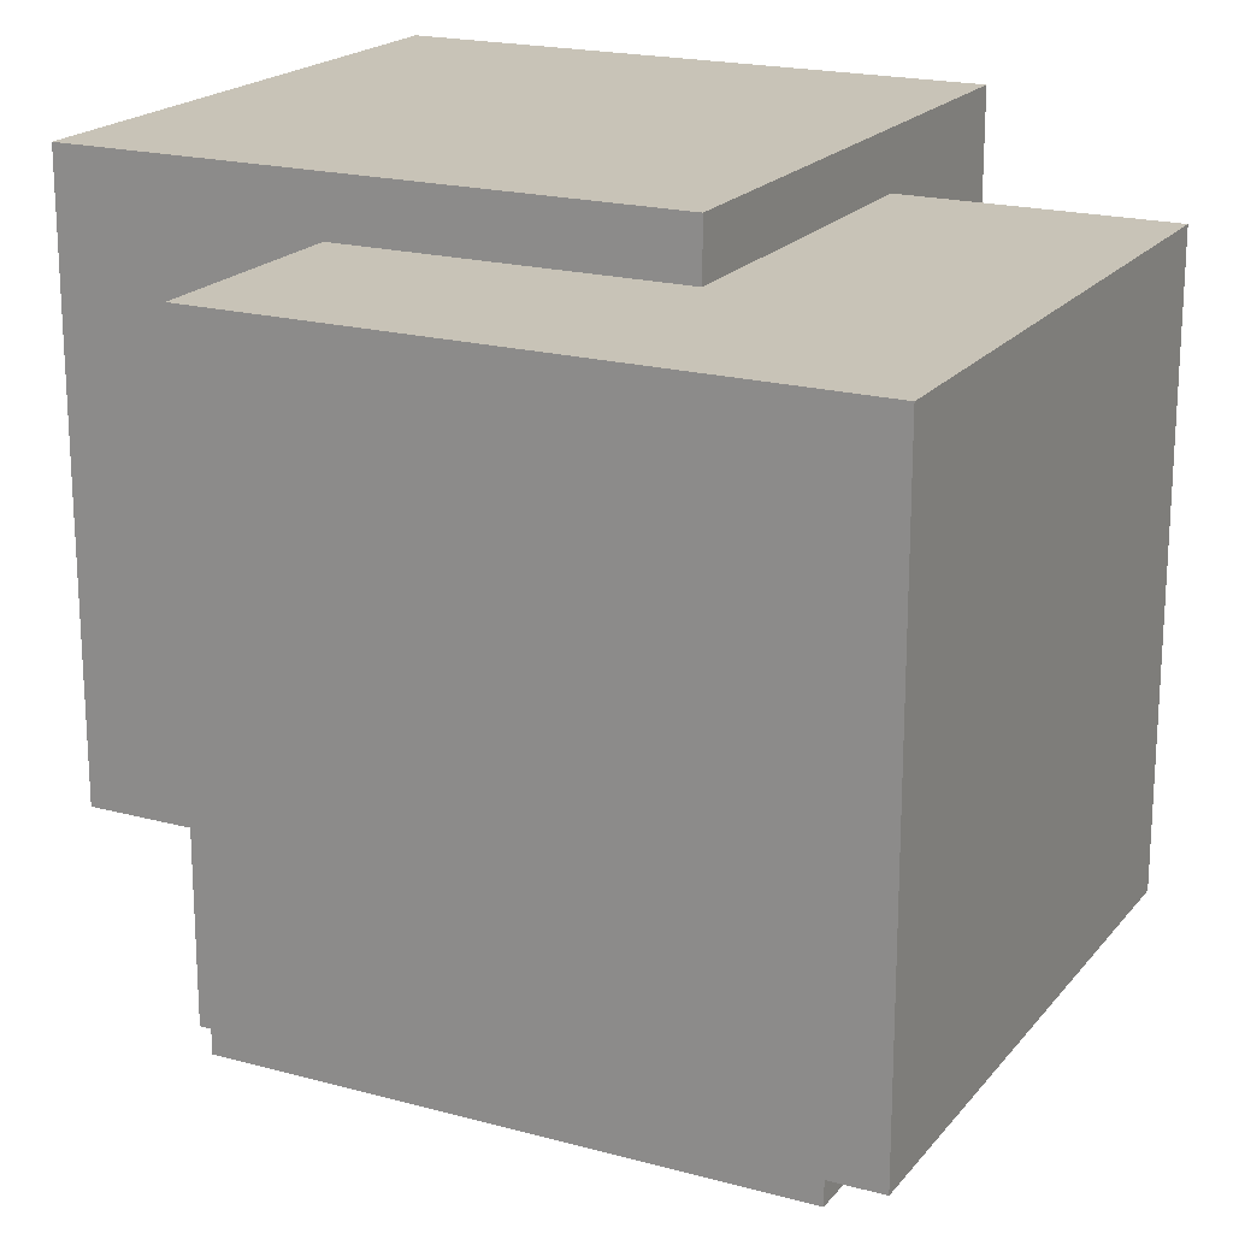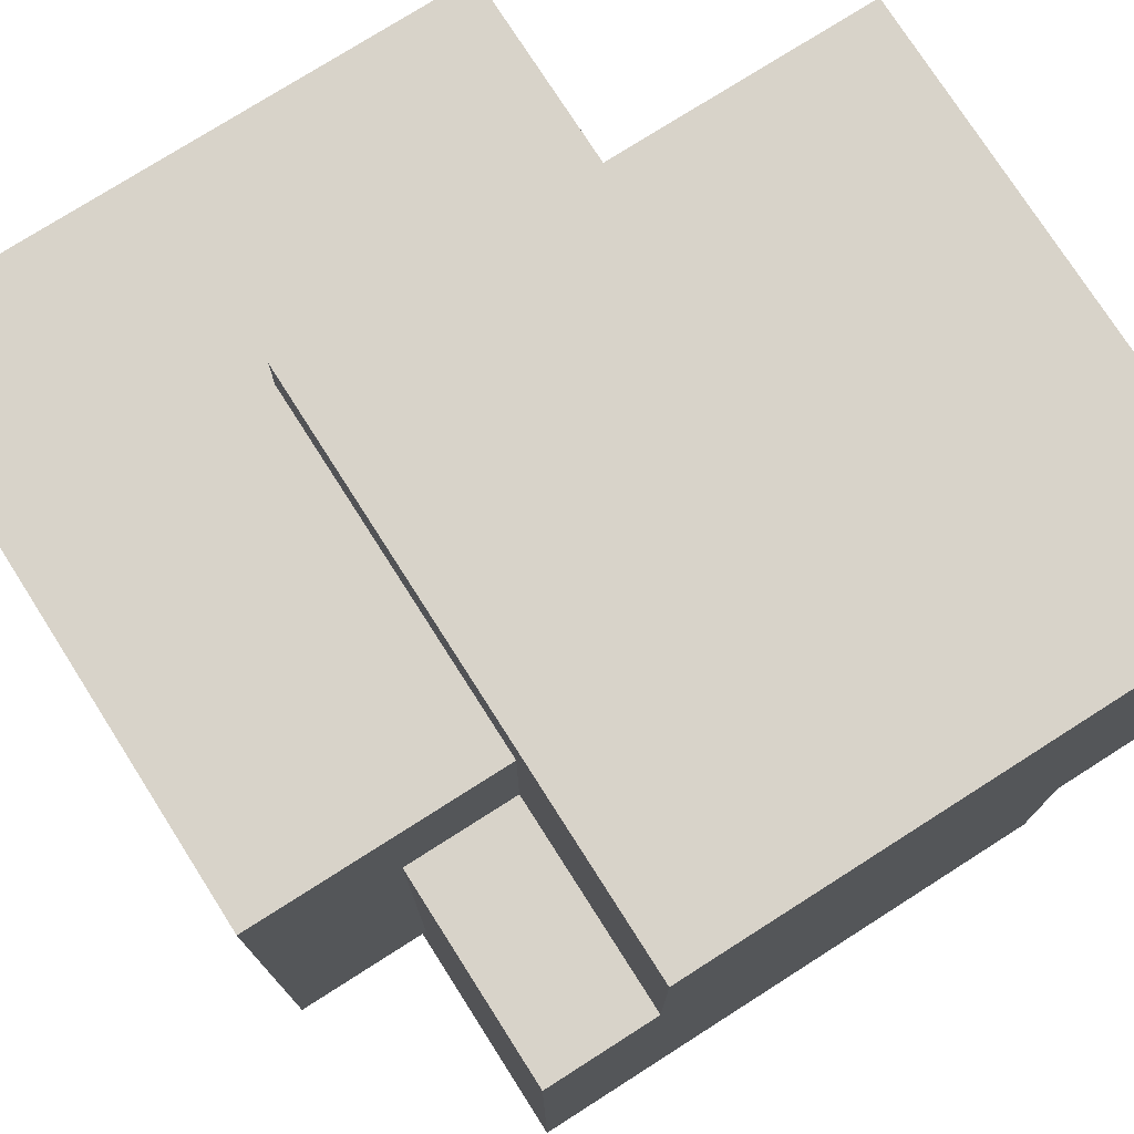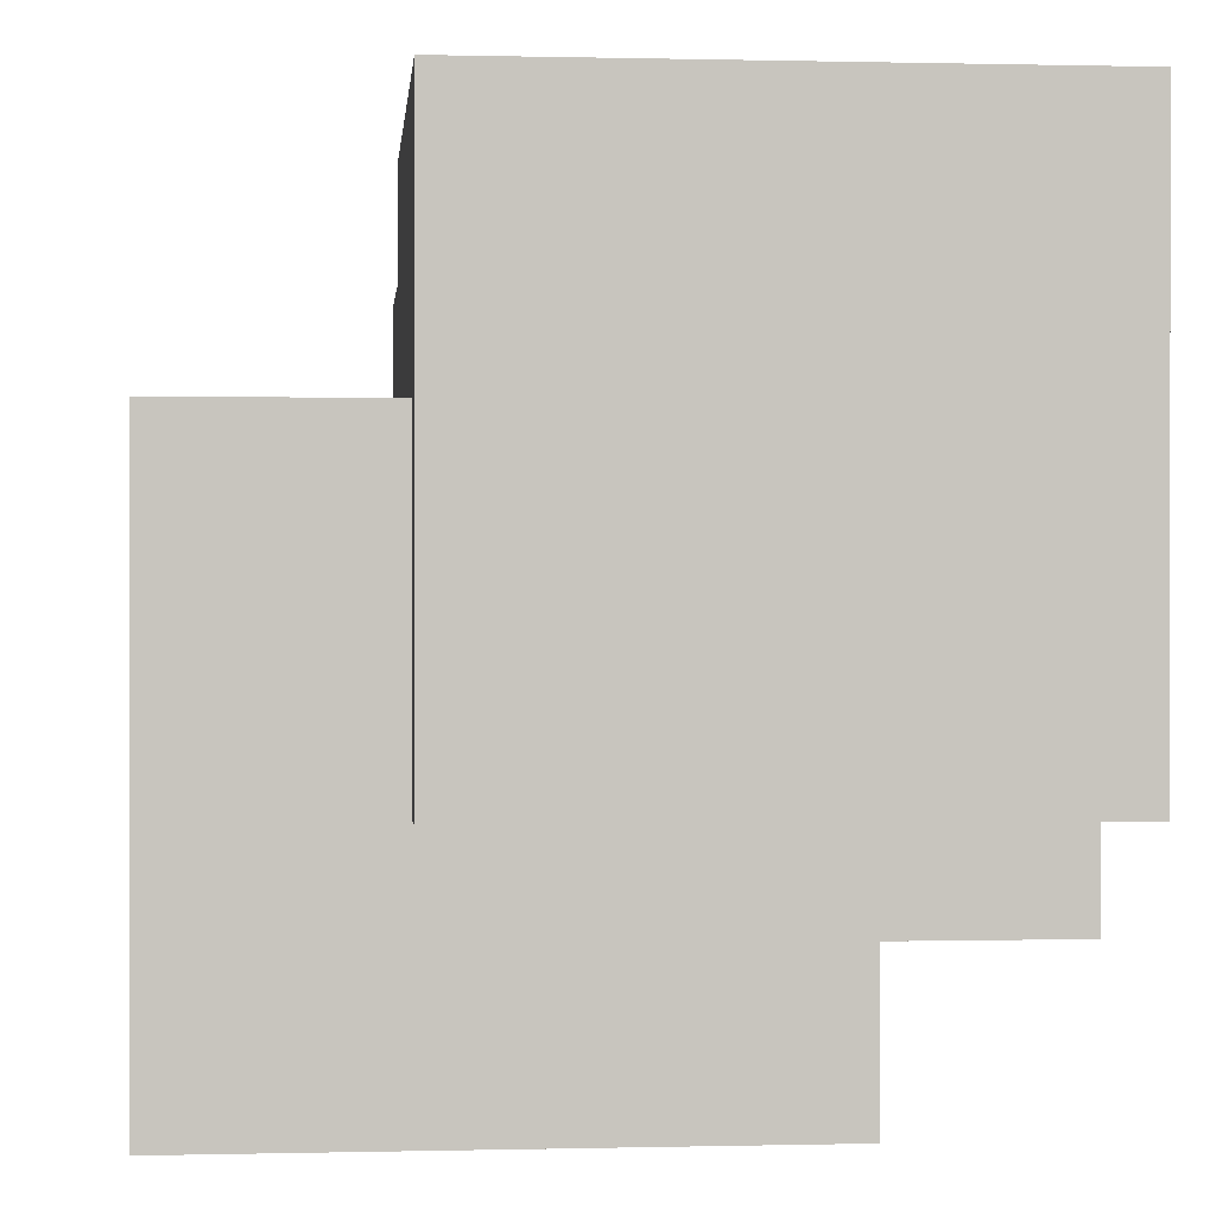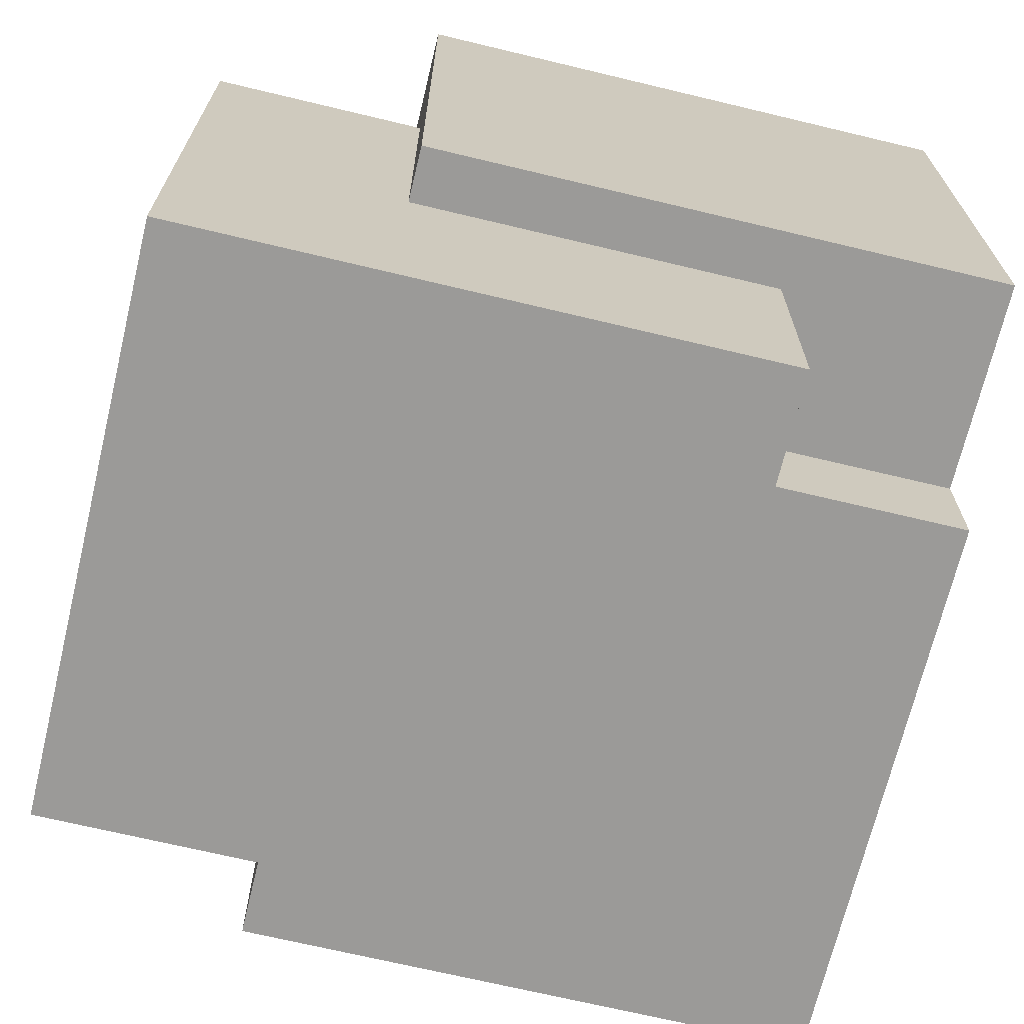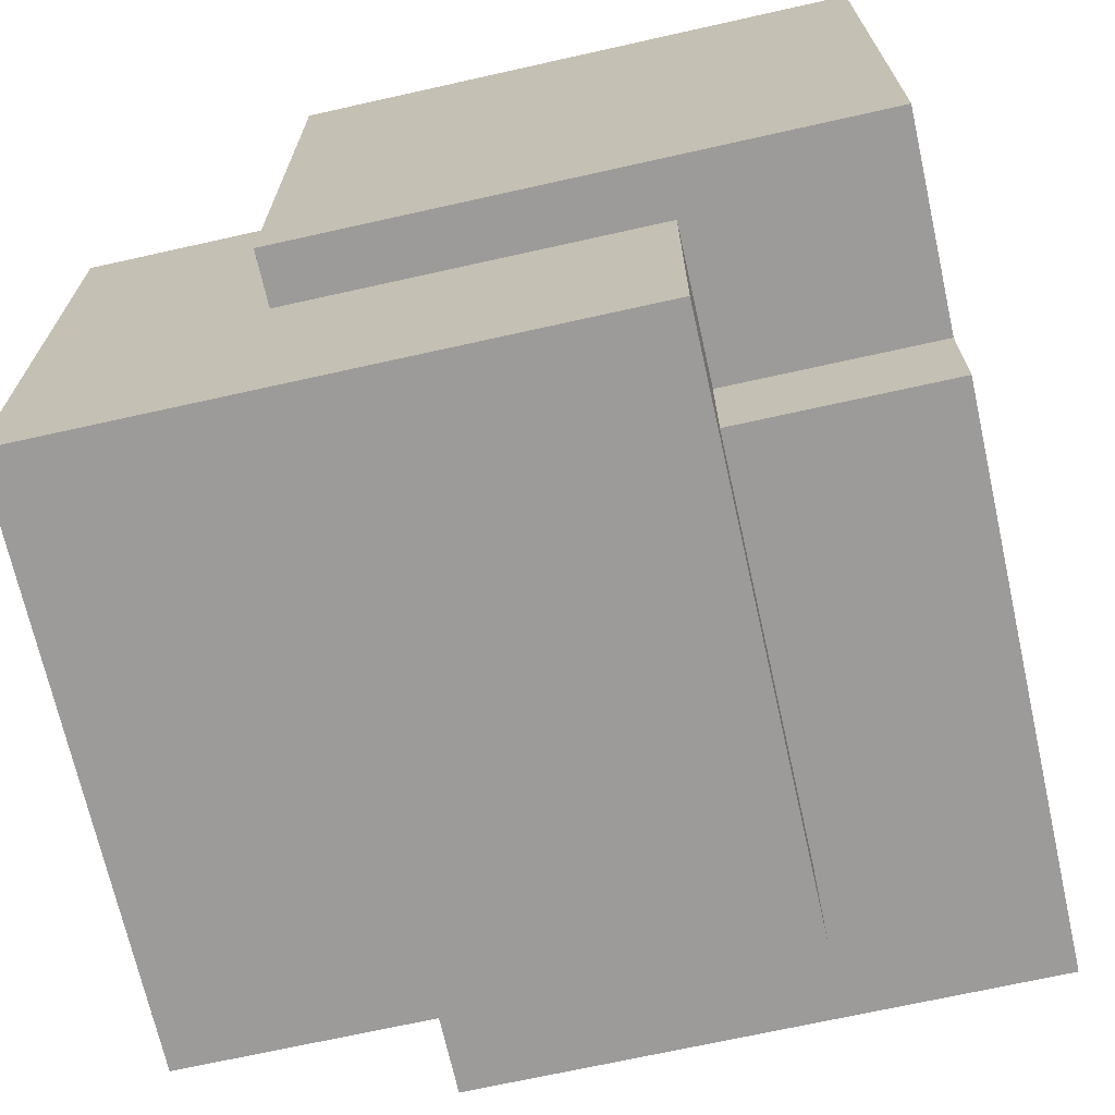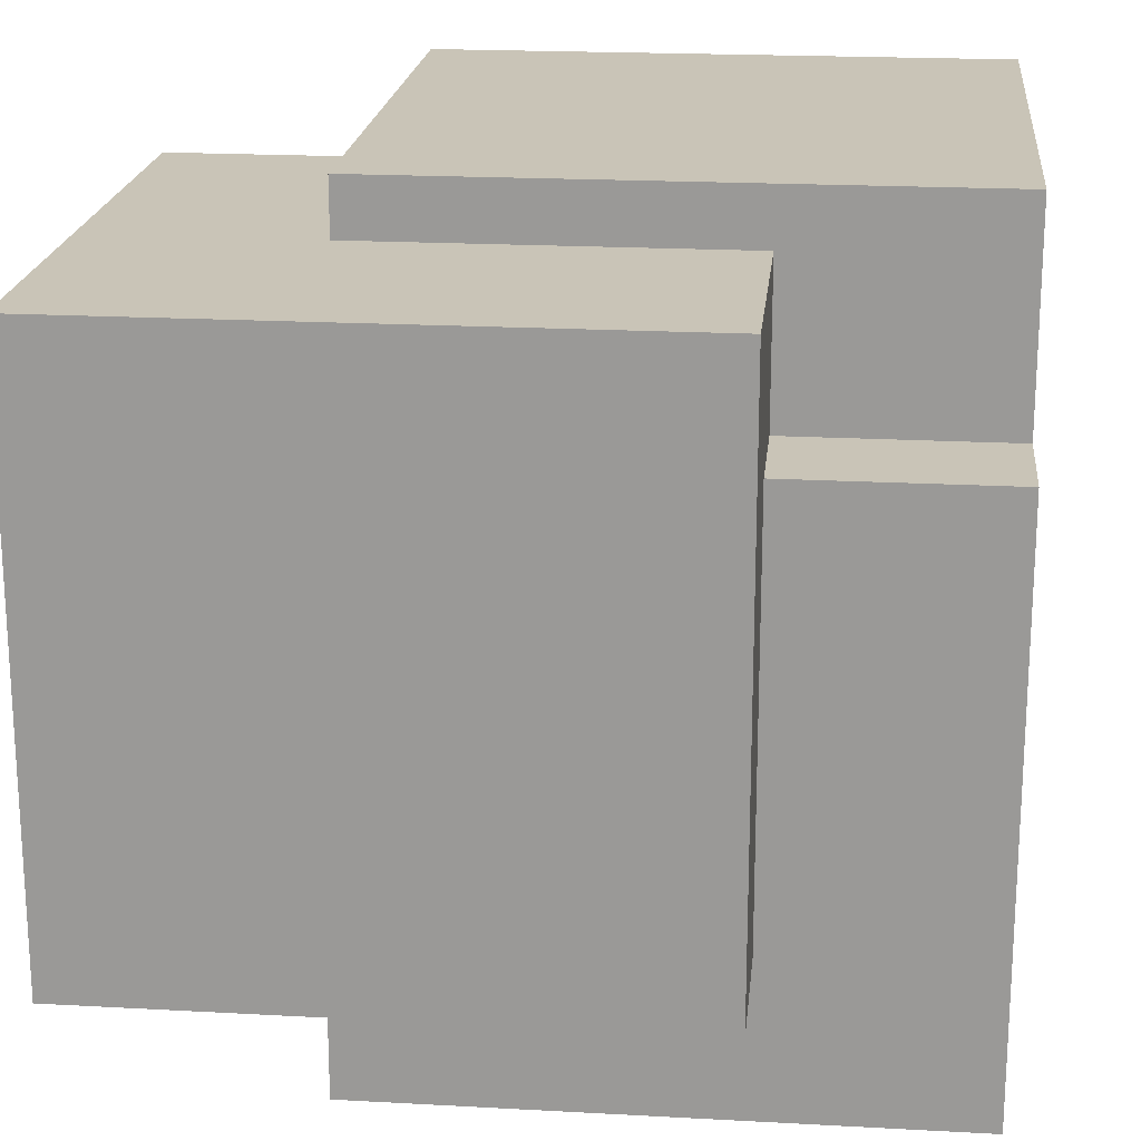
<metadata>
{"format":"obj","ext":"obj","renderer":"f3d","projection":"perspective","resolution":1024,"background":"white","views":[{"elev":19.6,"azim":-63.1,"up":"+Z"},{"elev":75.9,"azim":57.5,"up":"+Z"},{"elev":0.2,"azim":-5.2,"up":"+Y"},{"elev":-69.3,"azim":-13.5,"up":"+Y"},{"elev":-69.7,"azim":12.6,"up":"+Y"},{"elev":19.9,"azim":5.8,"up":"+Z"}]}
</metadata>
<code>
o Asteroide
v -0.04458 0.009617 -0.1118
v -0.0282 0.009617 -0.1118
v -0.04458 0.02599 -0.1118
v -0.0282 0.02599 -0.1118
v -0.04458 0.02599 -0.1282
v -0.0282 0.02599 -0.1282
v -0.04458 0.009617 -0.1282
v -0.0282 0.009617 -0.1282
v -0.04458 0.006392 -0.1178
v -0.0282 0.006392 -0.1178
v -0.04458 0.02277 -0.1178
v -0.0282 0.02277 -0.1178
v -0.04458 0.02277 -0.1341
v -0.0282 0.02277 -0.1341
v -0.04458 0.006392 -0.1341
v -0.0282 0.006392 -0.1341
v -0.05068 0.00244 -0.1133
v -0.0343 0.00244 -0.1133
v -0.05068 0.01882 -0.1133
v -0.0343 0.01882 -0.1133
v -0.05068 0.01882 -0.1297
v -0.0343 0.01882 -0.1297
v -0.05068 0.00244 -0.1297
v -0.0343 0.00244 -0.1297
f 1 2 4 3
f 3 4 6 5
f 5 6 8 7
f 7 8 2 1
f 2 8 6 4
f 7 1 3 5
f 9 10 12 11
f 11 12 14 13
f 13 14 16 15
f 15 16 10 9
f 10 16 14 12
f 15 9 11 13
f 17 18 20 19
f 19 20 22 21
f 21 22 24 23
f 23 24 18 17
f 18 24 22 20
f 23 17 19 21

</code>
